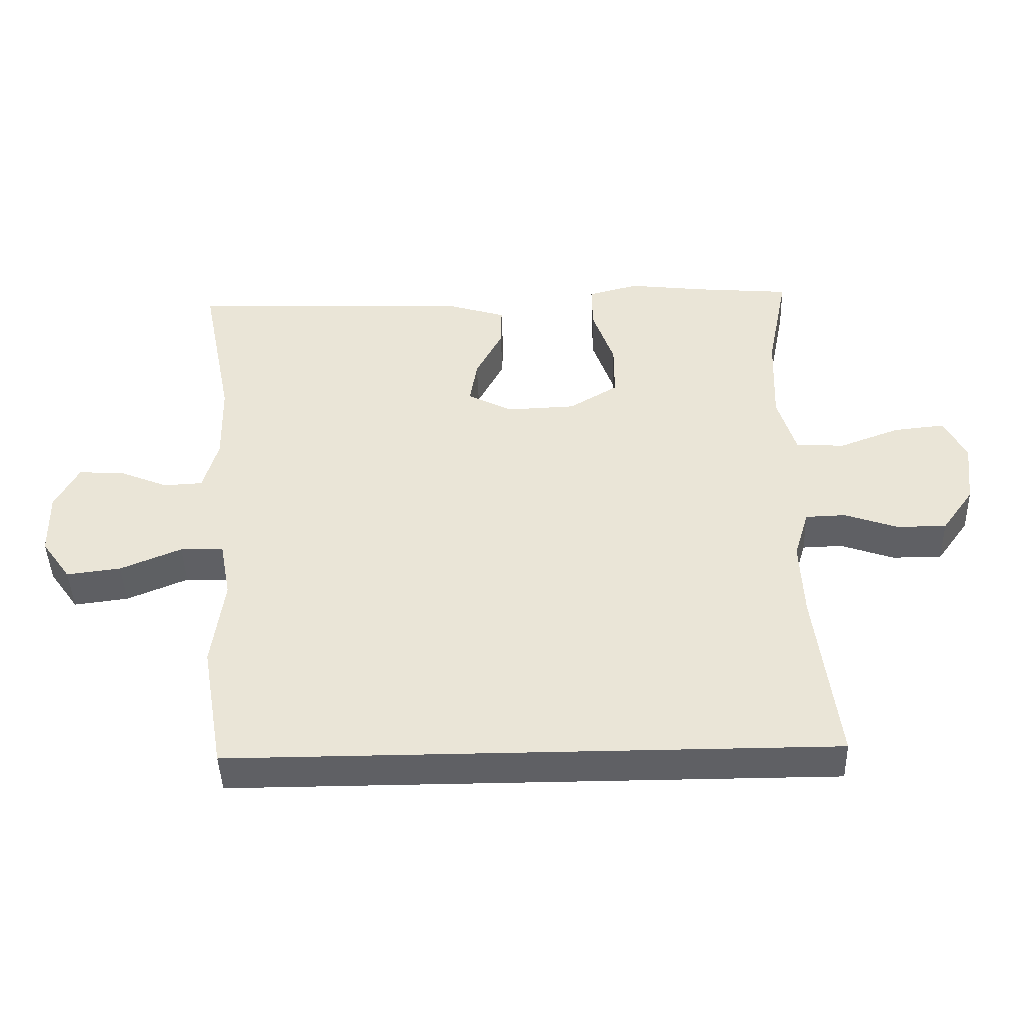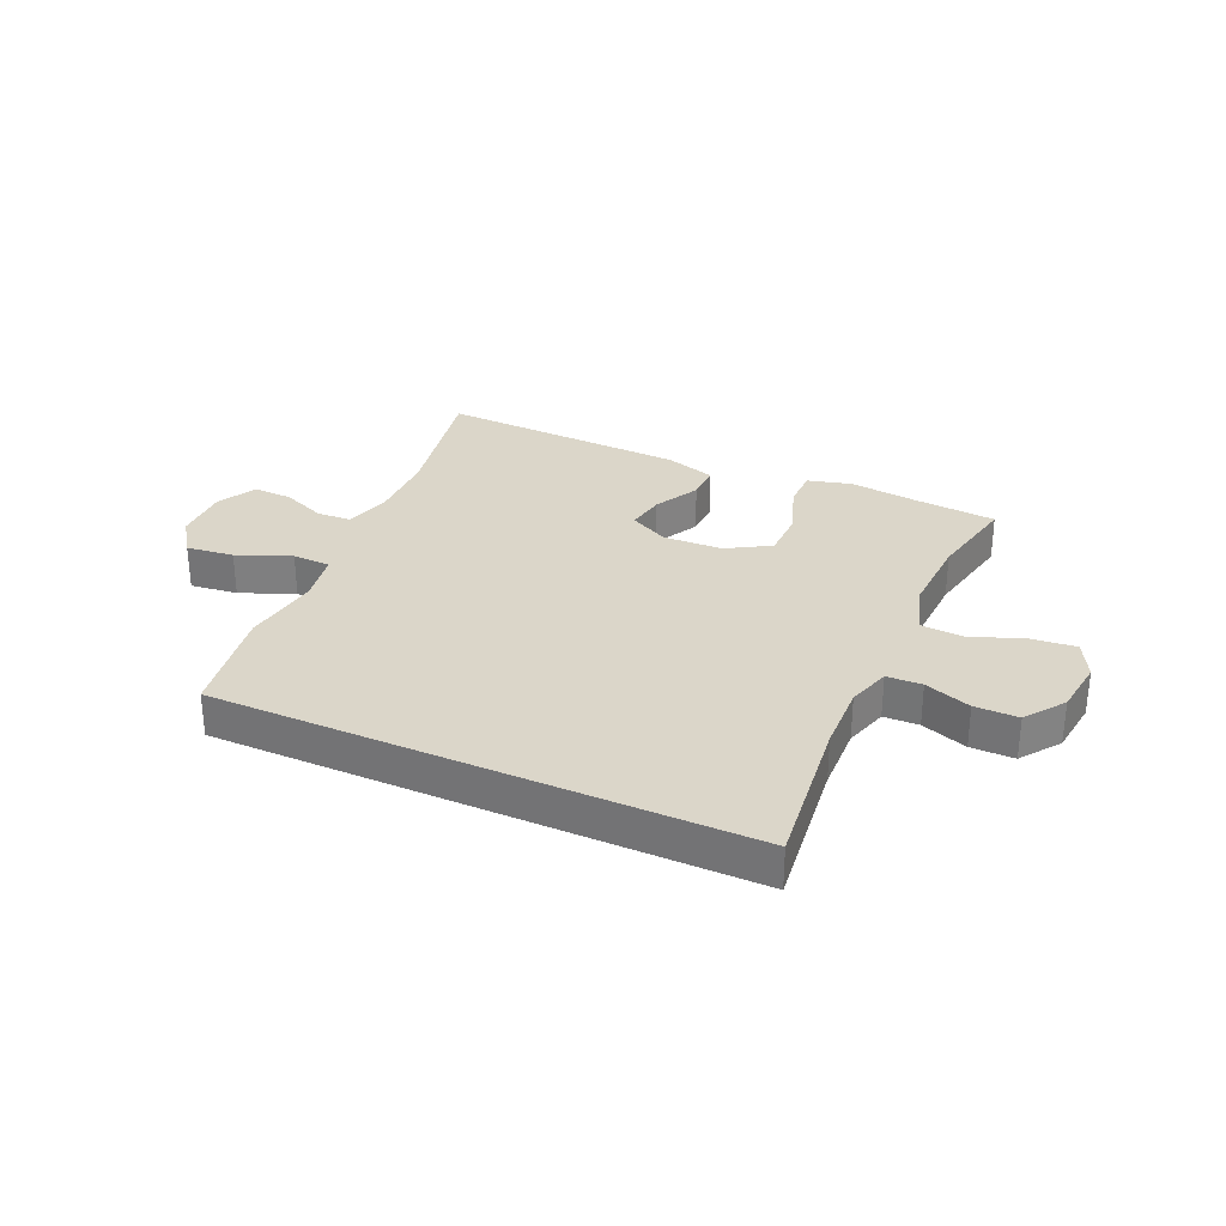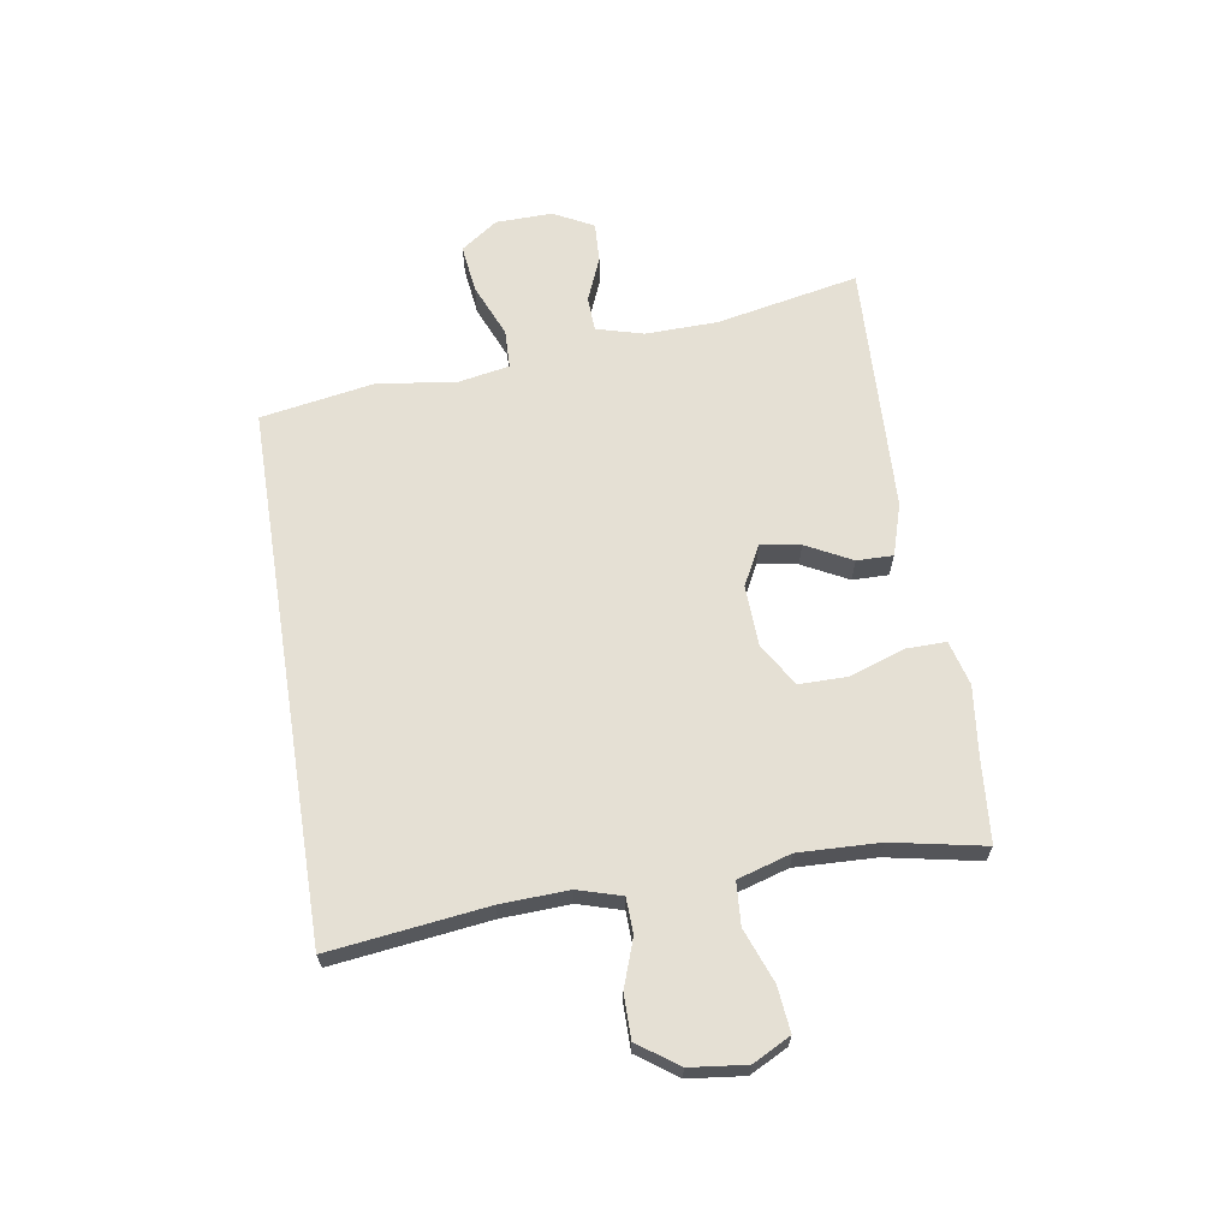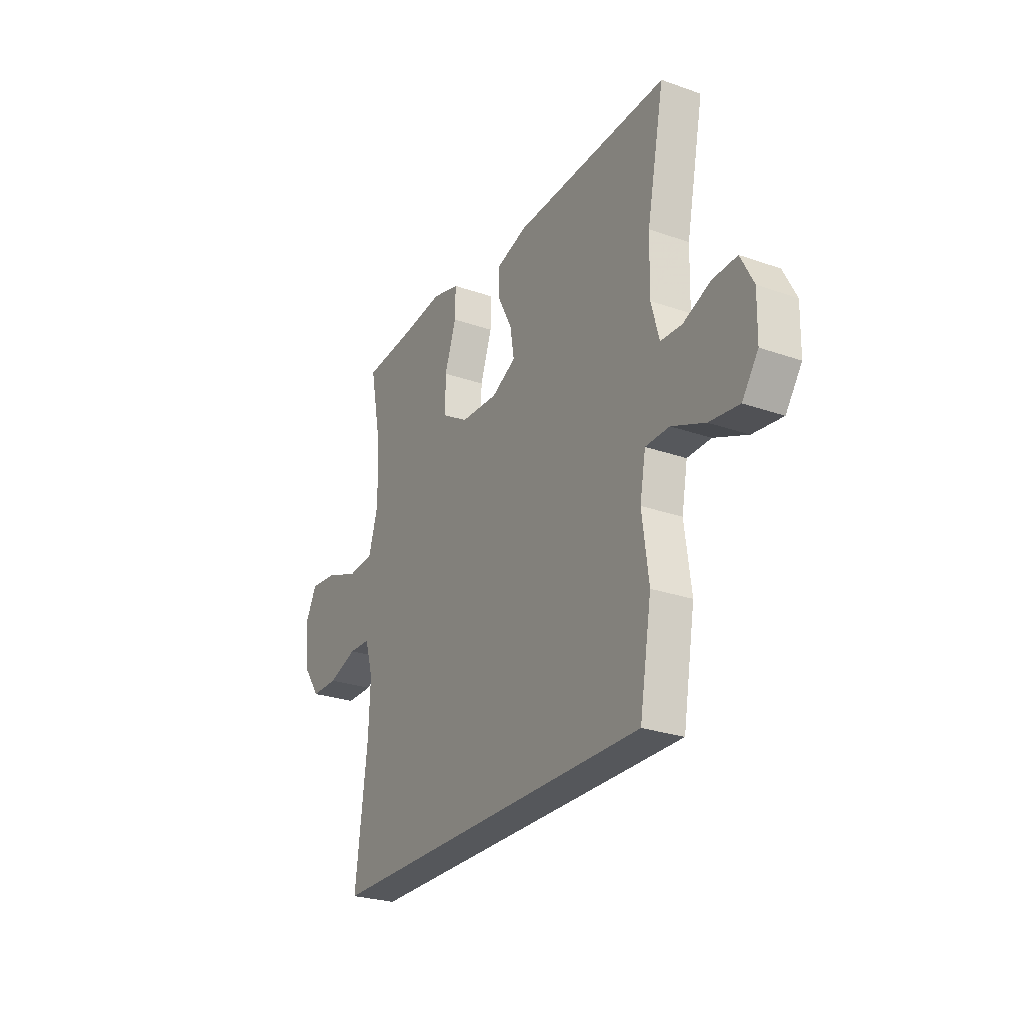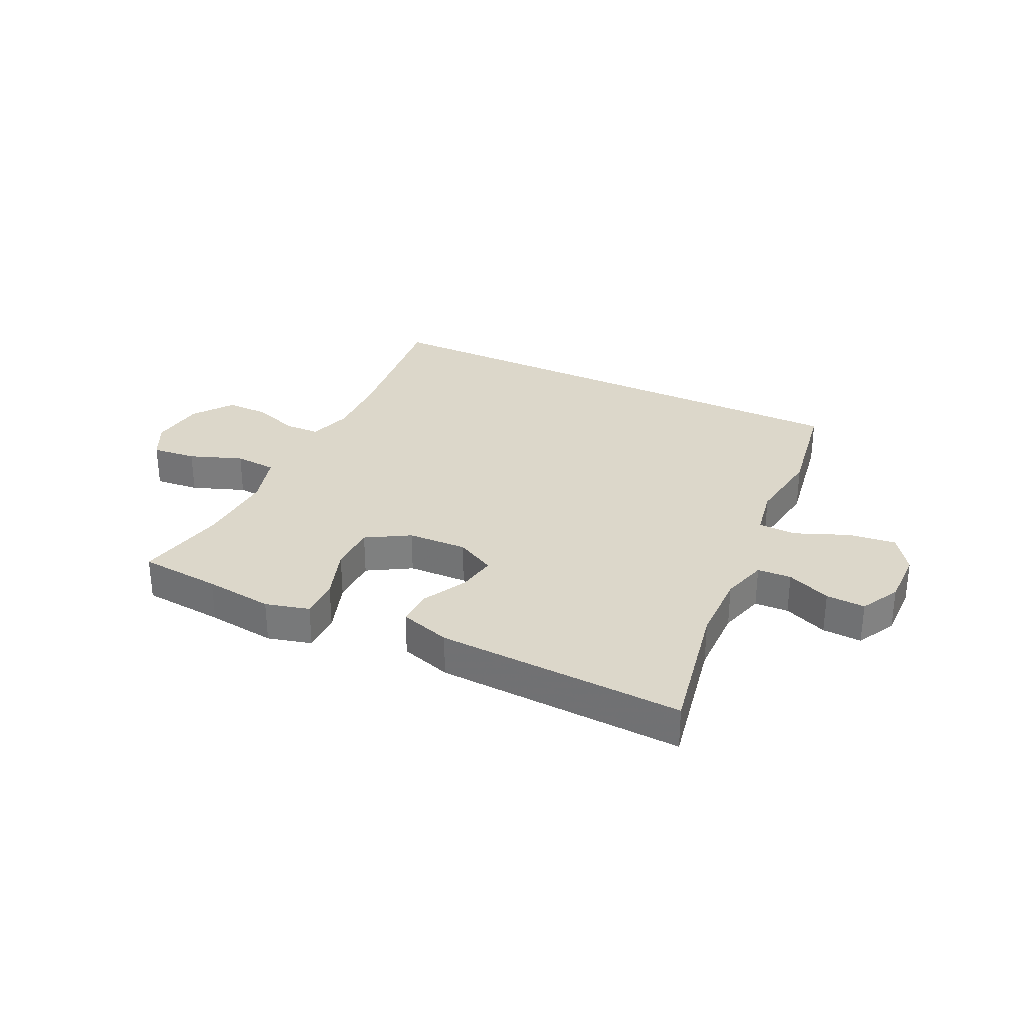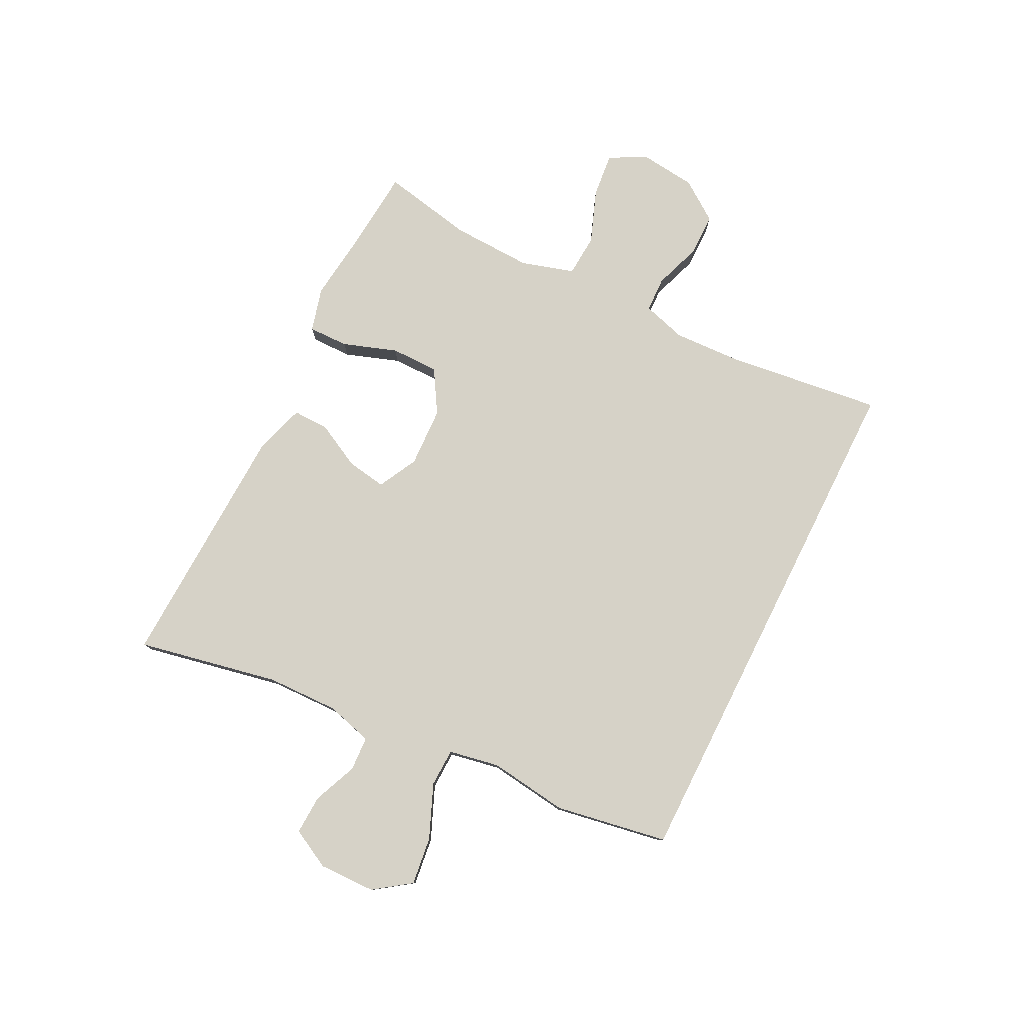
<metadata>
{"format":"obj","ext":"obj","renderer":"f3d","projection":"perspective","resolution":1024,"background":"white","views":[{"elev":-44.3,"azim":-178.2,"up":"+Z"},{"elev":30.1,"azim":-155.6,"up":"+Y"},{"elev":65.4,"azim":-99.1,"up":"+Y"},{"elev":-26.4,"azim":61.1,"up":"+Z"},{"elev":30.4,"azim":25.9,"up":"+Y"},{"elev":78.6,"azim":116.6,"up":"+Y"}]}
</metadata>
<code>
v -0.5 0.07 0.5
v -0.36 0.07 0.512
v -0.243 0.07 0.526
v -0.168 0.07 0.506
v -0.169 0.07 0.438
v -0.201 0.07 0.346
v -0.201 0.07 0.264
v -0.128 0.07 0.22
v -0.026 0.07 0.216
v 0.041 0.07 0.251
v 0.03 0.07 0.318
v -0.01 0.07 0.395
v -0.011 0.07 0.456
v 0.076 0.07 0.483
v 0.5 0.07 0.5
v 0.452 0.07 0.26
v 0.449 0.07 0.138
v 0.471 0.07 0.059
v 0.529 0.07 0.056
v 0.604 0.07 0.087
v 0.671 0.07 0.09
v 0.706 0.07 0.023
v 0.704 0.07 -0.073
v 0.66 0.07 -0.135
v 0.579 0.07 -0.125
v 0.488 0.07 -0.087
v 0.423 0.07 -0.089
v 0.407 0.07 -0.175
v 0.425 0.07 -0.309
v 0.392 0.07 -0.5
v -0.506 0.07 -0.5
v -0.473 0.07 -0.235
v -0.468 0.07 -0.12
v -0.49 0.07 -0.046
v -0.55 0.07 -0.044
v -0.629 0.07 -0.072
v -0.703 0.07 -0.072
v -0.751 0.07 -0.005
v -0.762 0.07 0.09
v -0.729 0.07 0.154
v -0.653 0.07 0.146
v -0.563 0.07 0.112
v -0.491 0.07 0.117
v -0.464 0.07 0.207
v -0.469 0.07 0.344
v -0.5 0 0.5
v -0.36 0 0.512
v -0.243 0 0.526
v -0.168 0 0.506
v -0.169 0 0.438
v -0.201 0 0.346
v -0.201 0 0.264
v -0.128 0 0.22
v -0.026 0 0.216
v 0.041 0 0.251
v 0.03 0 0.318
v -0.01 0 0.395
v -0.011 0 0.456
v 0.076 0 0.483
v 0.5 0 0.5
v 0.452 0 0.26
v 0.449 0 0.138
v 0.471 0 0.059
v 0.529 0 0.056
v 0.604 0 0.087
v 0.671 0 0.09
v 0.706 0 0.023
v 0.704 0 -0.073
v 0.66 0 -0.135
v 0.579 0 -0.125
v 0.488 0 -0.087
v 0.423 0 -0.089
v 0.407 0 -0.175
v 0.425 0 -0.309
v 0.392 0 -0.5
v -0.506 0 -0.5
v -0.473 0 -0.235
v -0.468 0 -0.12
v -0.49 0 -0.046
v -0.55 0 -0.044
v -0.629 0 -0.072
v -0.703 0 -0.072
v -0.751 0 -0.005
v -0.762 0 0.09
v -0.729 0 0.154
v -0.653 0 0.146
v -0.563 0 0.112
v -0.491 0 0.117
v -0.464 0 0.207
v -0.469 0 0.344
f 39 40 41 42
f 39 42 43
f 38 39 43
f 35 36 37 38
f 34 35 38 43
f 33 34 43 44
f 29 30 31 32
f 28 29 32 33
f 27 28 33 44
f 23 24 25 26
f 19 20 21 22
f 18 19 22 23
f 13 14 15 16
f 11 12 13 16
f 10 11 16 17
f 9 10 17 18
f 3 4 5 6
f 2 3 6 7
f 45 1 2 7
f 44 45 7 8
f 23 26 27 44
f 18 23 44
f 8 9 18 44
f 87 86 85 84
f 88 87 84
f 88 84 83
f 83 82 81 80
f 88 83 80 79
f 89 88 79 78
f 77 76 75 74
f 78 77 74 73
f 89 78 73 72
f 71 70 69 68
f 67 66 65 64
f 68 67 64 63
f 61 60 59 58
f 61 58 57 56
f 62 61 56 55
f 63 62 55 54
f 51 50 49 48
f 52 51 48 47
f 52 47 46 90
f 53 52 90 89
f 89 72 71 68
f 89 68 63
f 89 63 54 53
f 1 46 47 2
f 2 47 48 3
f 3 48 49 4
f 4 49 50 5
f 5 50 51 6
f 6 51 52 7
f 7 52 53 8
f 8 53 54 9
f 9 54 55 10
f 10 55 56 11
f 11 56 57 12
f 12 57 58 13
f 13 58 59 14
f 14 59 60 15
f 15 60 61 16
f 16 61 62 17
f 17 62 63 18
f 18 63 64 19
f 19 64 65 20
f 20 65 66 21
f 21 66 67 22
f 22 67 68 23
f 23 68 69 24
f 24 69 70 25
f 25 70 71 26
f 26 71 72 27
f 27 72 73 28
f 28 73 74 29
f 29 74 75 30
f 30 75 76 31
f 31 76 77 32
f 32 77 78 33
f 33 78 79 34
f 34 79 80 35
f 35 80 81 36
f 36 81 82 37
f 37 82 83 38
f 38 83 84 39
f 39 84 85 40
f 40 85 86 41
f 41 86 87 42
f 42 87 88 43
f 43 88 89 44
f 44 89 90 45
f 45 90 46 1

</code>
